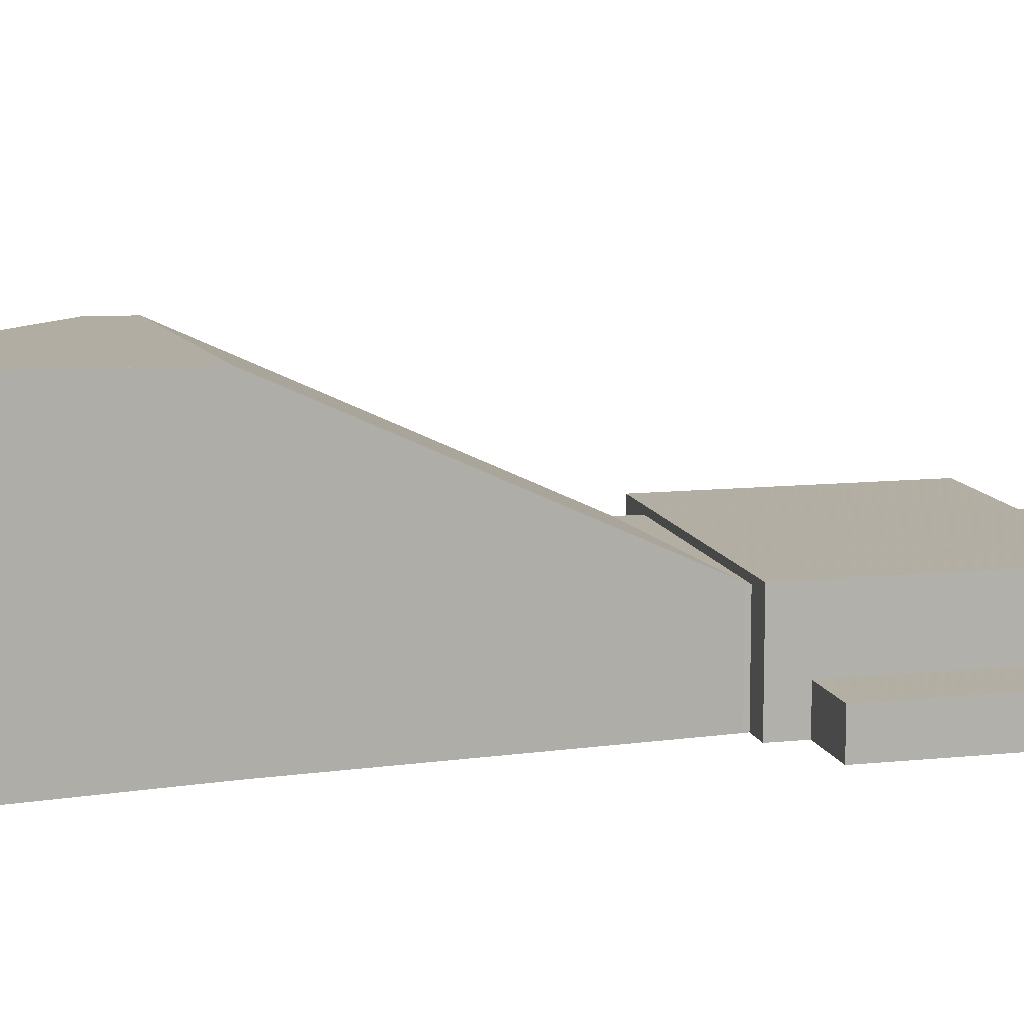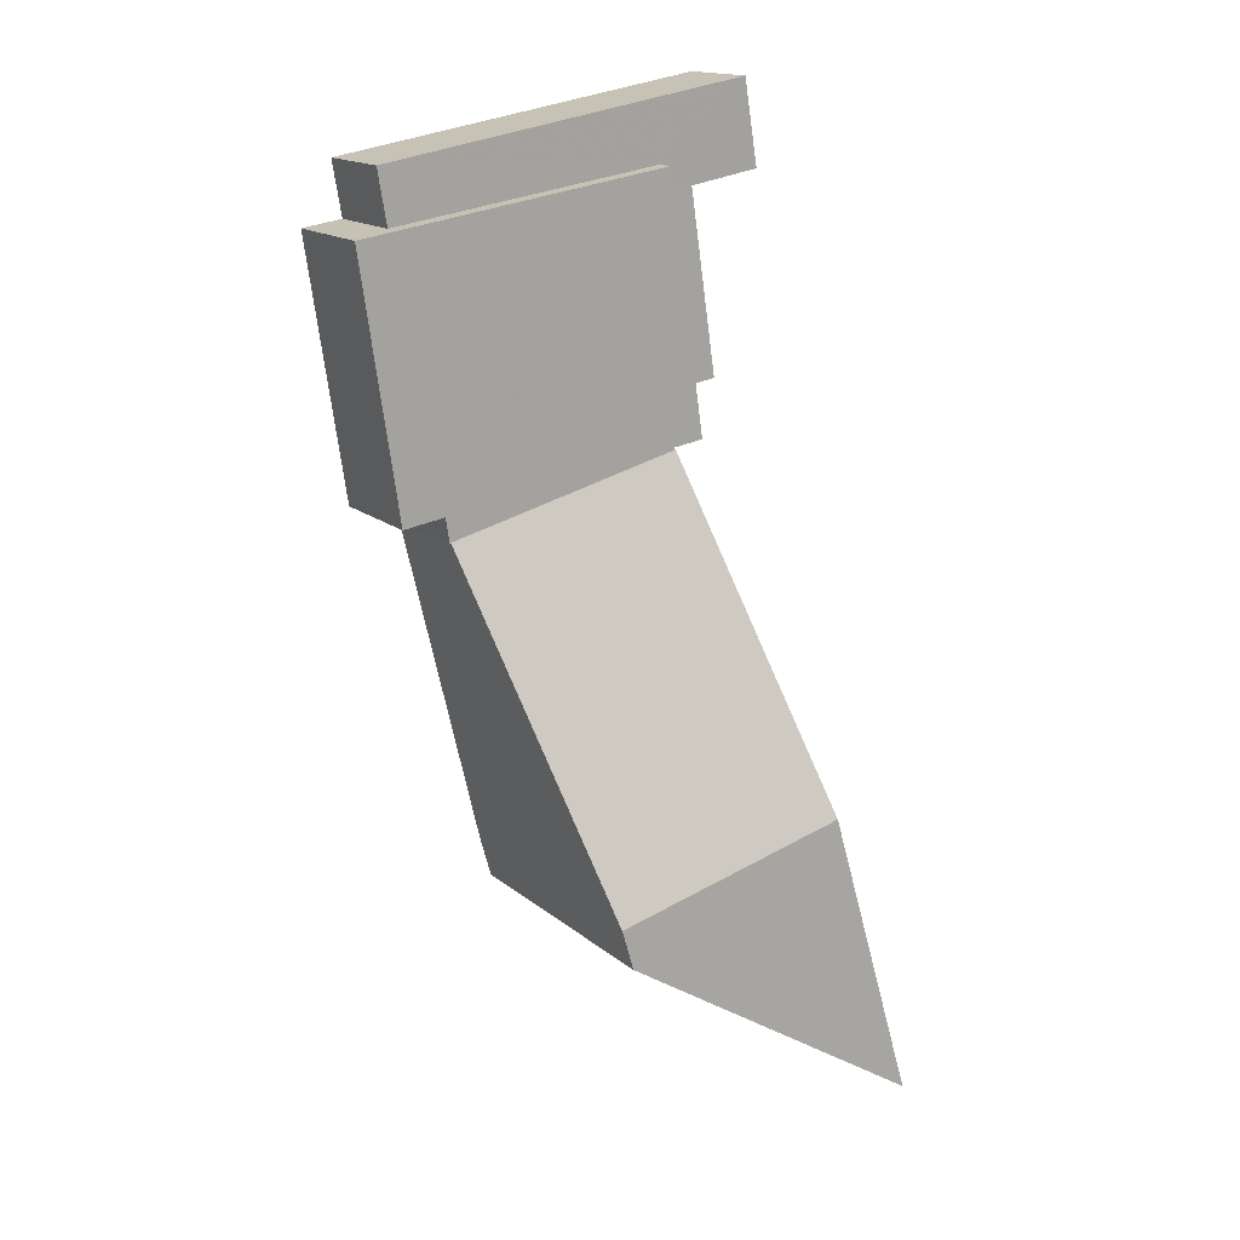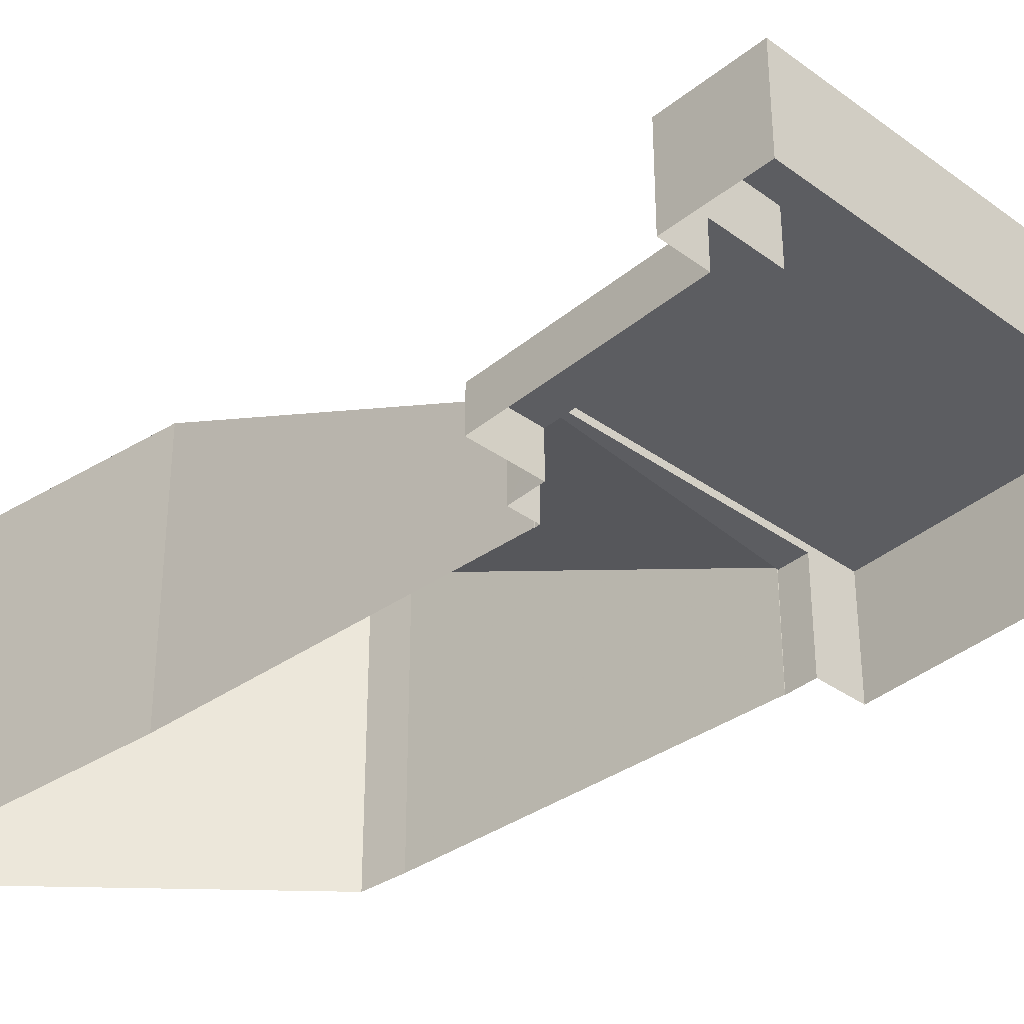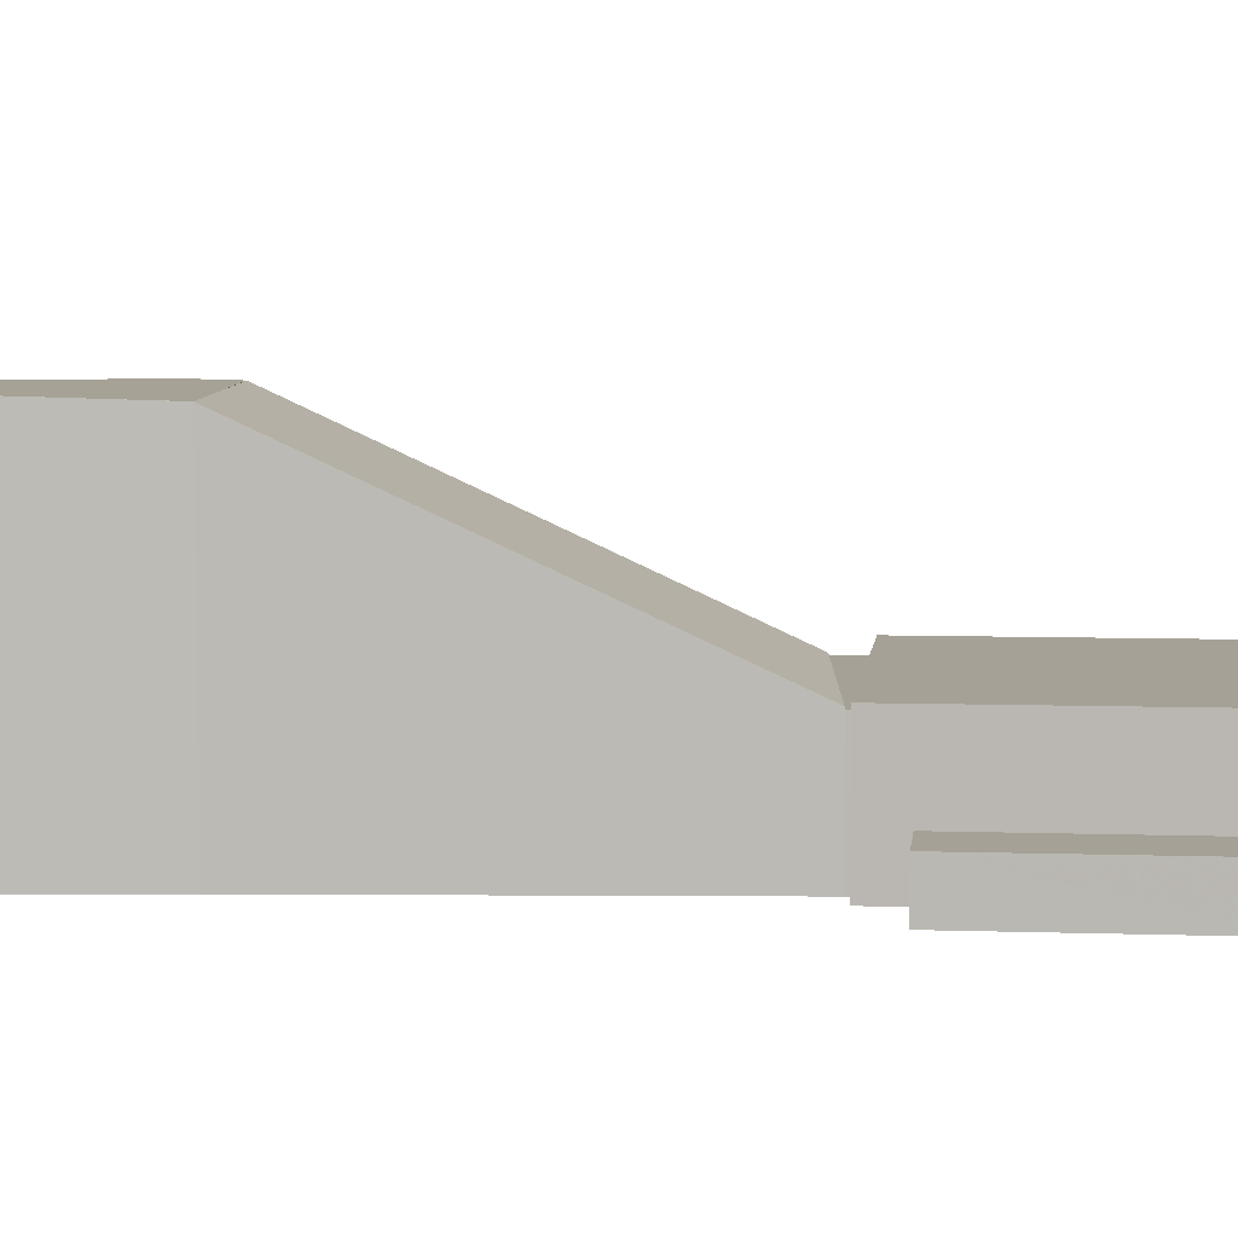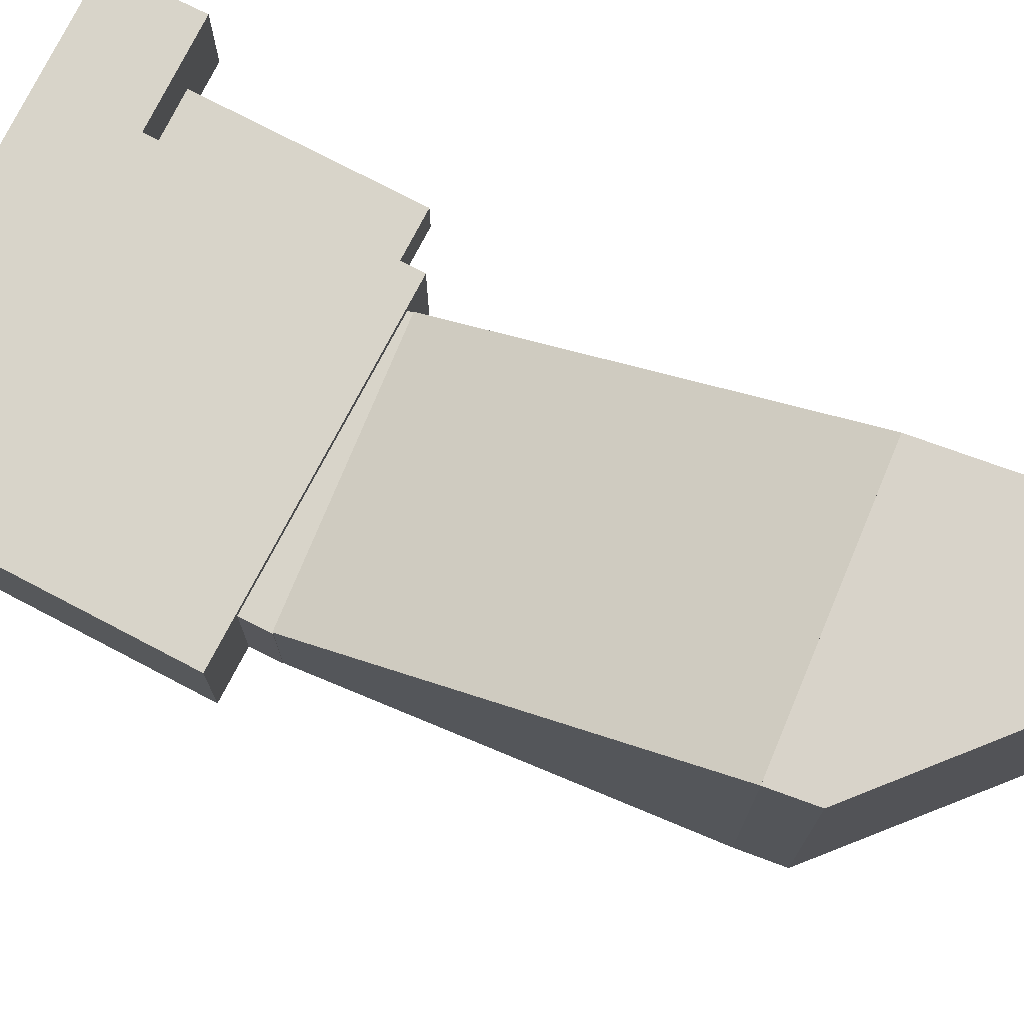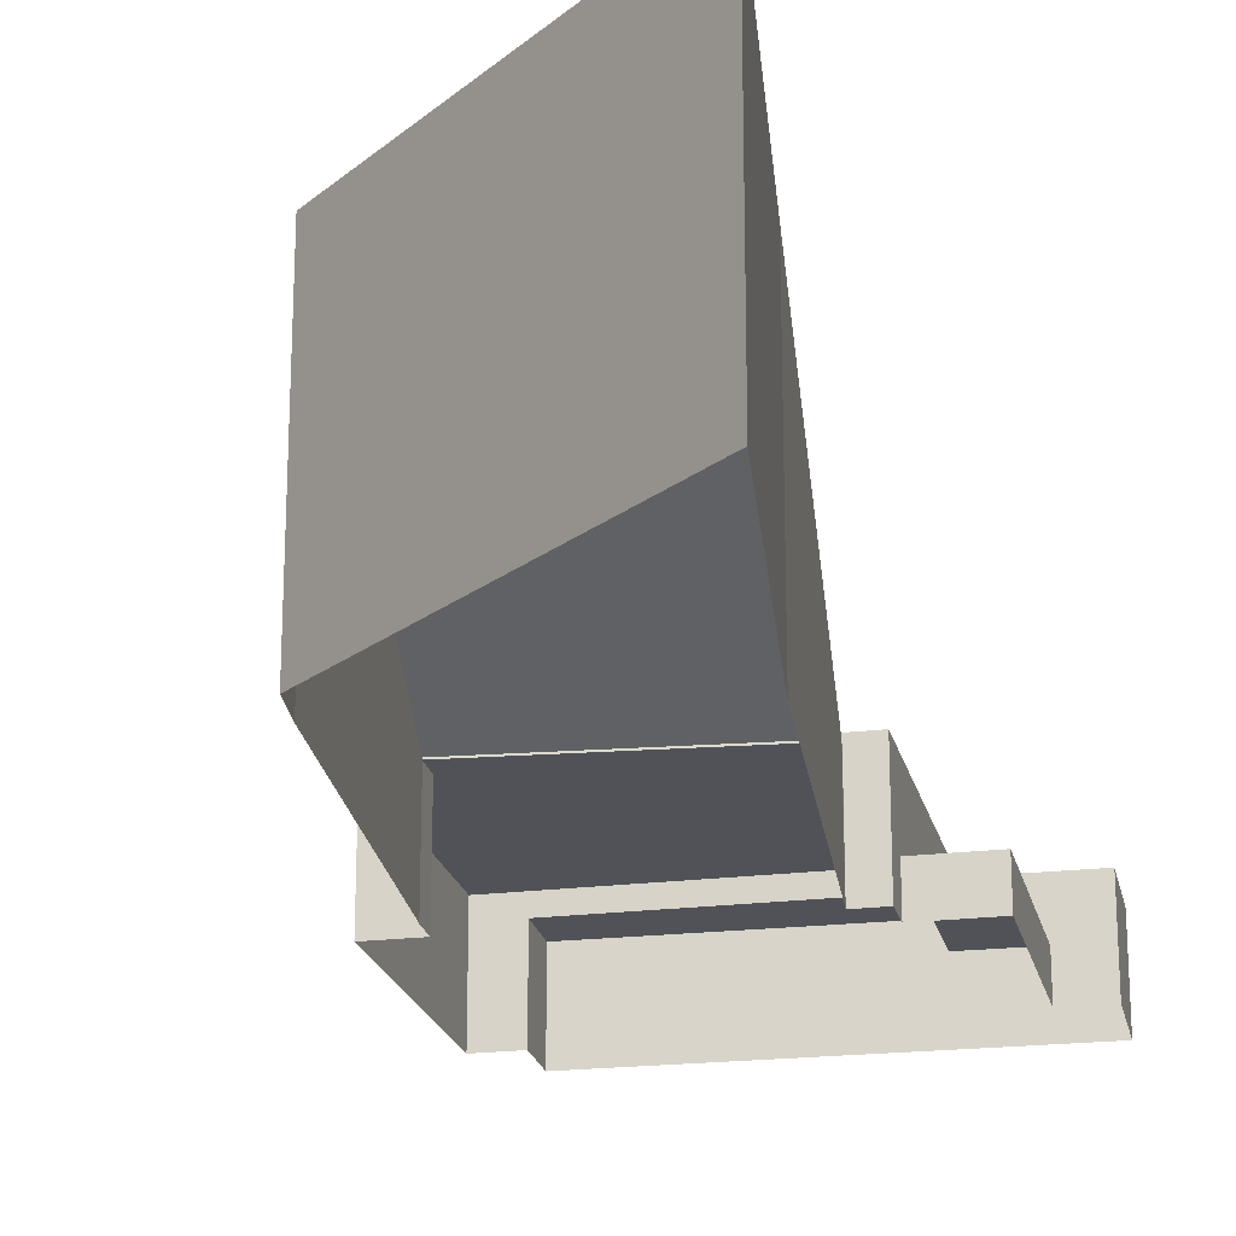
<metadata>
{"format":"obj","ext":"obj","renderer":"f3d","projection":"perspective","resolution":1024,"background":"white","views":[{"elev":11.0,"azim":84.0,"up":"+Z"},{"elev":16.2,"azim":-32.1,"up":"+Y"},{"elev":-36.7,"azim":145.5,"up":"+Z"},{"elev":6.1,"azim":104.6,"up":"+Z"},{"elev":75.7,"azim":-54.0,"up":"+Z"},{"elev":-21.5,"azim":21.1,"up":"+Z"}]}
</metadata>
<code>
v -6726 -3.706e+04 15.15
v -6726 -3.706e+04 3.885
v -6713 -3.707e+04 3.879
v -6713 -3.707e+04 15.49
v -6727 -3.706e+04 15.09
v -6727 -3.706e+04 15.09
v -6727 -3.706e+04 3.885
v -6717 -3.706e+04 3.883
v -6717 -3.706e+04 15.09
v -6717 -3.706e+04 15.09
v -6730 -3.704e+04 8.172
v -6730 -3.704e+04 8.237
v -6720 -3.704e+04 8.169
v -6720 -3.704e+04 3.887
v -6720 -3.704e+04 3.887
v -6720 -3.704e+04 8.237
v -6730 -3.704e+04 8.172
v -6730 -3.704e+04 3.889
v -6720 -3.704e+04 3.887
v -6720 -3.704e+04 8.169
v -6730 -3.704e+04 8.172
v -6730 -3.704e+04 3.889
v -6730 -3.704e+04 3.89
v -6730 -3.704e+04 8.172
v -6719 -3.704e+04 3.887
v -6719 -3.704e+04 8.469
v -6732 -3.704e+04 3.89
v -6732 -3.704e+04 8.472
v -6720 -3.703e+04 7.677
v -6720 -3.703e+04 8.472
v -6720 -3.703e+04 7.677
v -6720 -3.703e+04 5.612
v -6719 -3.704e+04 5.609
v -6719 -3.704e+04 3.887
v -6734 -3.703e+04 3.893
v -6734 -3.703e+04 8.475
v -6732 -3.703e+04 7.68
v -6732 -3.703e+04 3.892
v -6718 -3.703e+04 3.889
v -6716 -3.704e+04 5.609
v -6716 -3.704e+04 3.886
v -6718 -3.703e+04 5.611
v -6716 -3.703e+04 3.889
v -6716 -3.703e+04 7.675
v -6716 -3.703e+04 3.888
v -6716 -3.703e+04 7.676
v -6733 -3.703e+04 7.68
v -6733 -3.703e+04 3.893
f 45 39 43
f 2 8 3
f 43 39 48
f 41 34 39
f 38 27 35
f 2 7 8
f 39 38 48
f 8 14 15
f 19 34 25
f 23 27 38
f 22 23 18
f 8 7 18
f 23 19 14
f 39 34 38
f 8 18 14
f 23 34 19
f 34 23 38
f 23 14 18
f 1 2 3
f 4 1 3
f 5 2 1
f 1 6 5
f 7 2 5
f 8 9 3
f 9 4 3
f 9 10 4
f 9 6 10
f 9 5 6
f 11 12 13
f 14 13 15
f 15 13 16
f 13 12 16
f 16 9 8
f 15 16 8
f 12 17 5
f 5 17 7
f 12 11 17
f 7 17 18
f 19 13 14
f 19 20 13
f 17 21 22
f 18 17 22
f 23 22 21
f 24 23 21
f 19 25 20
f 25 26 20
f 23 24 27
f 24 26 28
f 20 26 24
f 27 24 28
f 29 30 31
f 32 31 33
f 34 33 25
f 31 30 26
f 25 33 26
f 33 31 26
f 28 35 27
f 28 36 35
f 36 30 37
f 30 29 37
f 35 36 37
f 38 35 37
f 39 40 41
f 39 42 40
f 34 41 40
f 33 34 40
f 43 44 45
f 43 46 44
f 31 42 44
f 44 42 45
f 31 32 42
f 45 42 39
f 37 47 48
f 38 37 48
f 46 43 48
f 47 46 48
f 10 1 4
f 10 6 1
f 12 9 16
f 12 5 9
f 11 13 24
f 17 11 21
f 13 20 24
f 11 24 21
f 28 30 36
f 28 26 30
f 32 33 40
f 42 32 40
f 47 29 46
f 46 29 44
f 47 37 29
f 44 29 31

</code>
